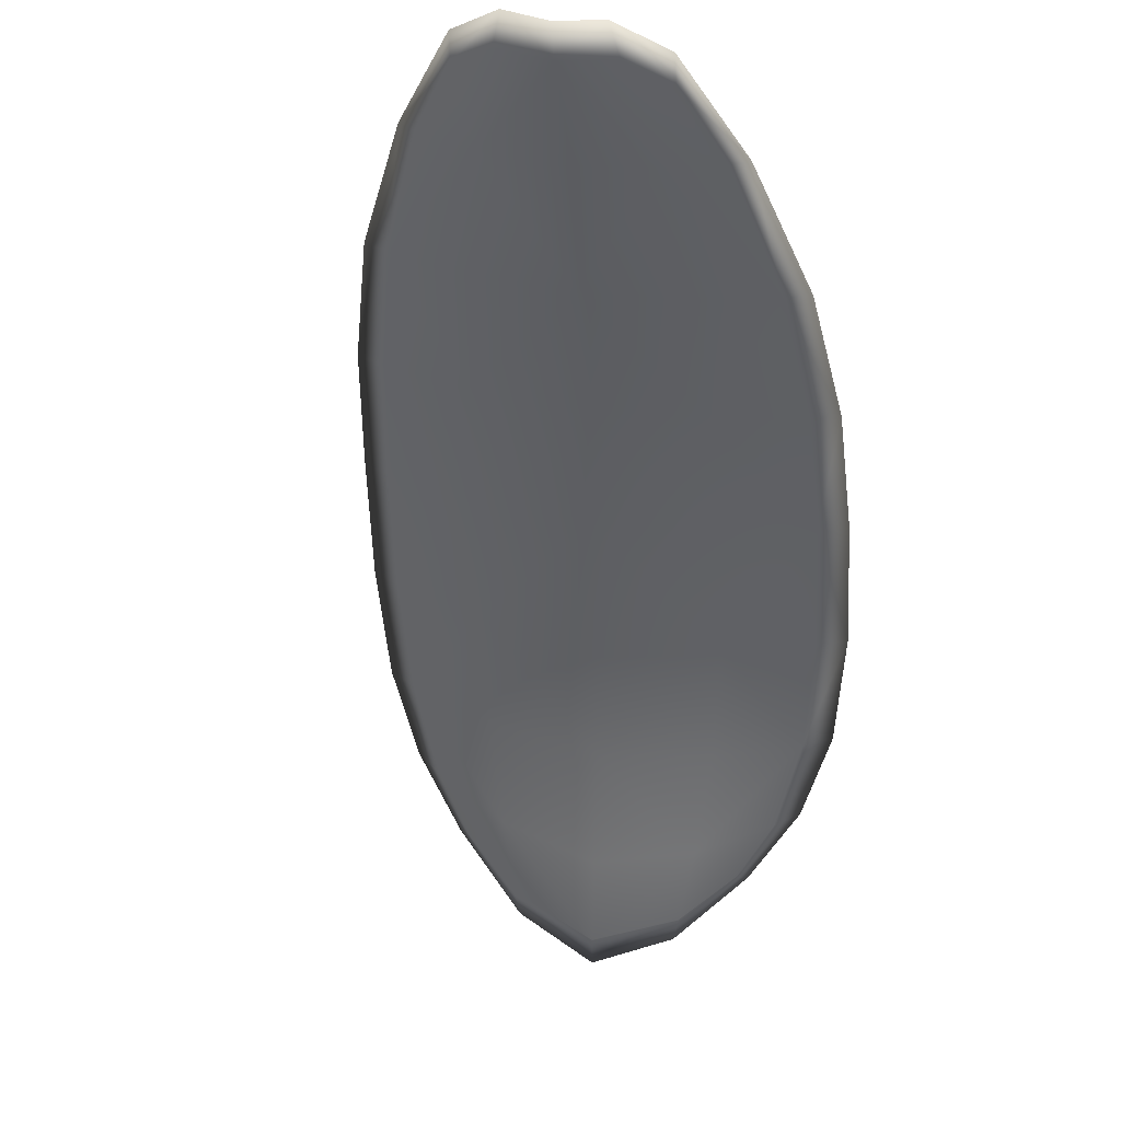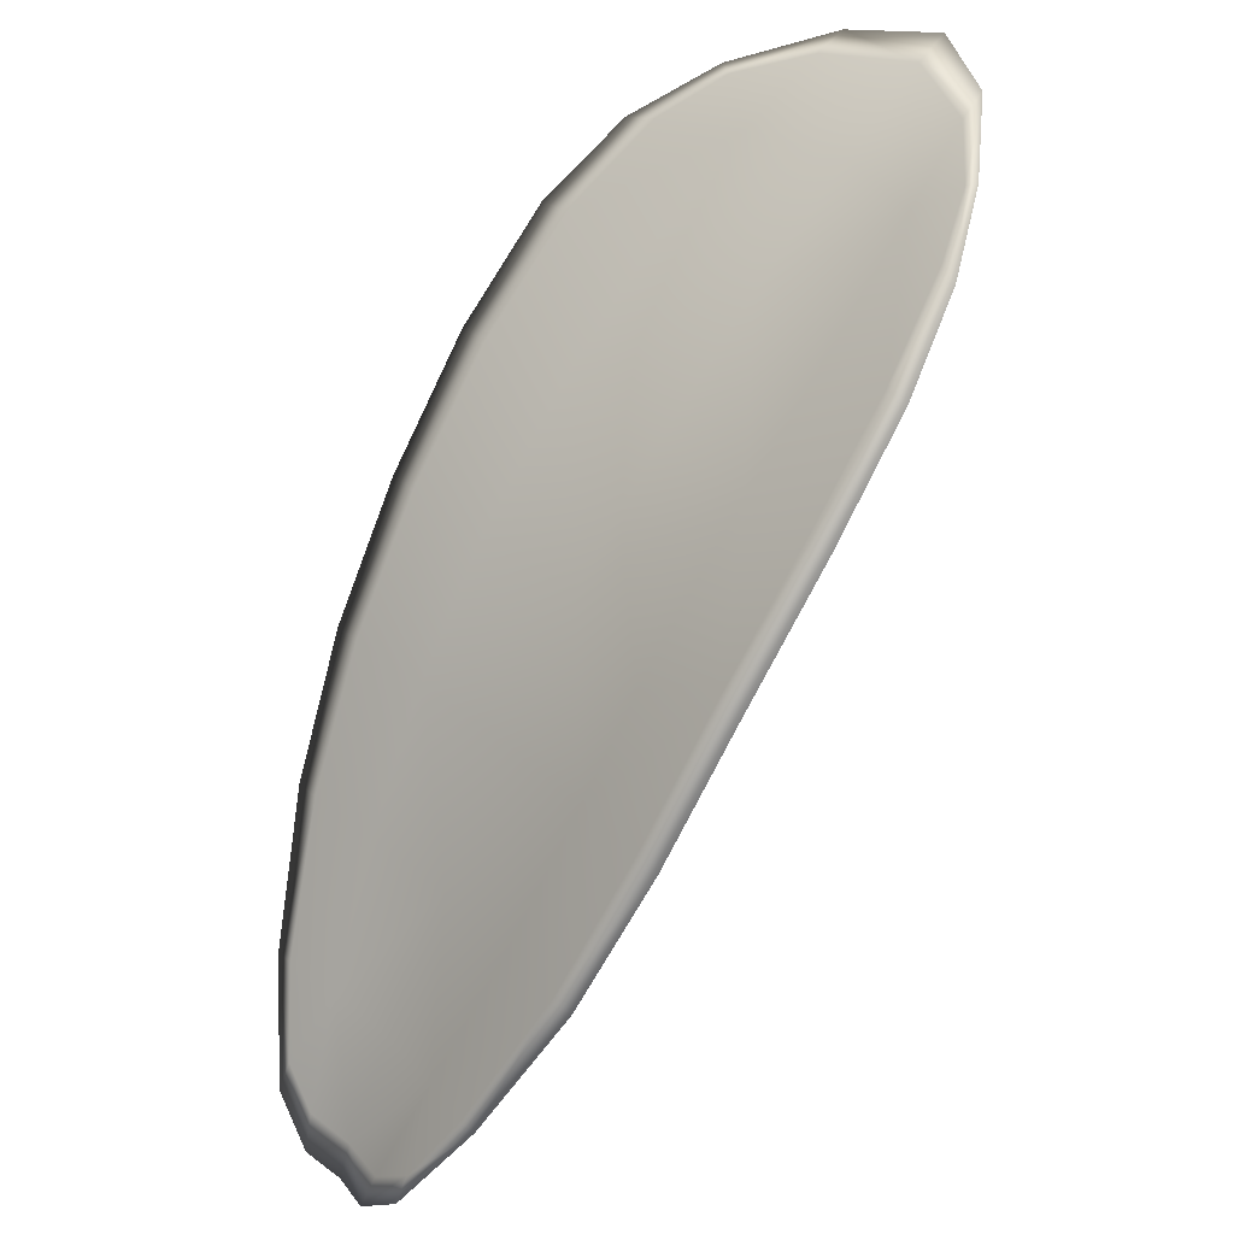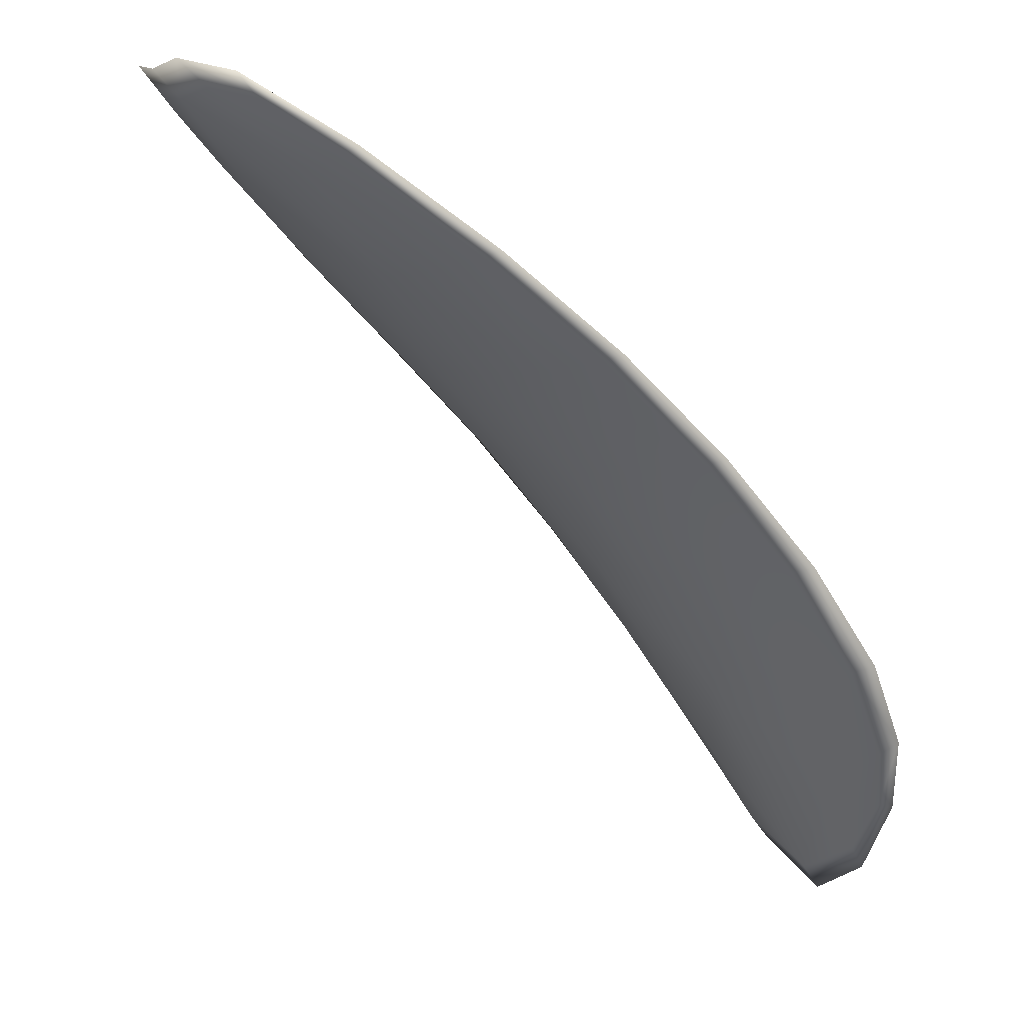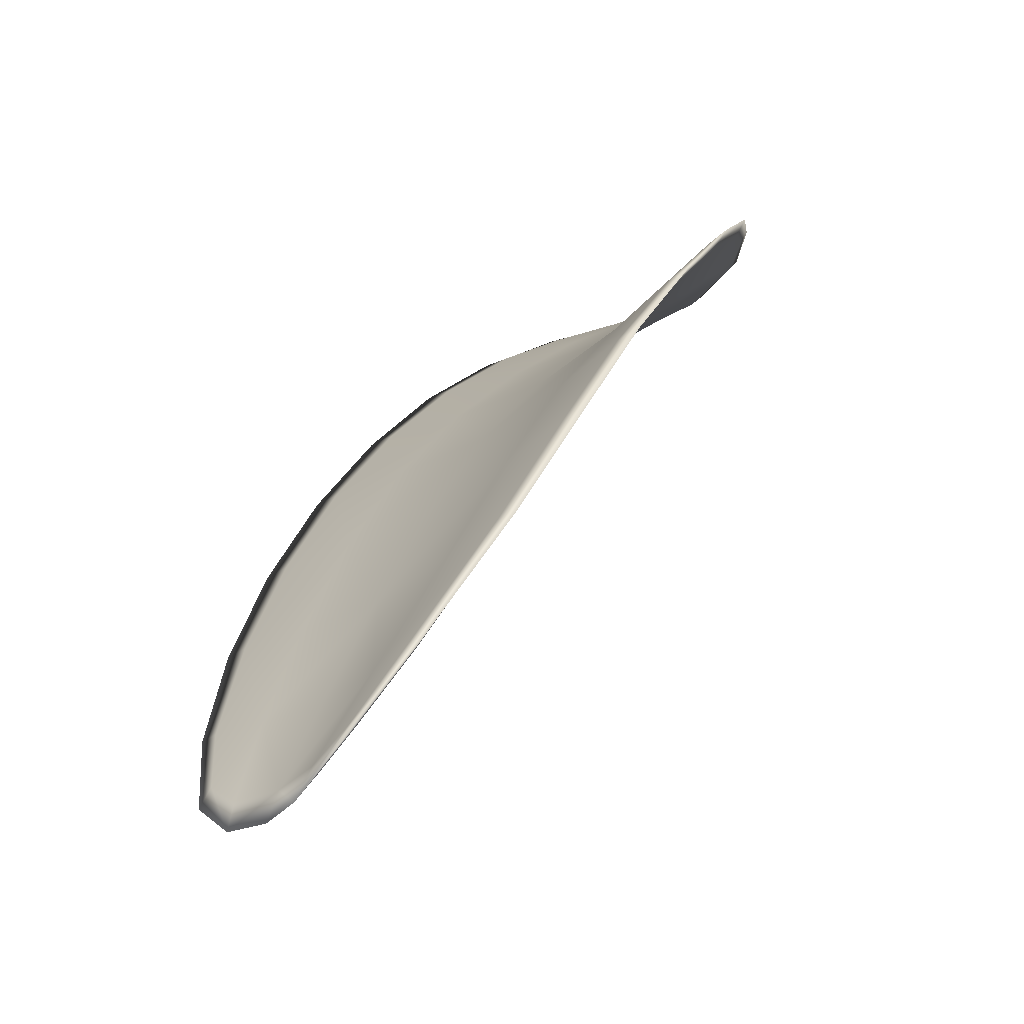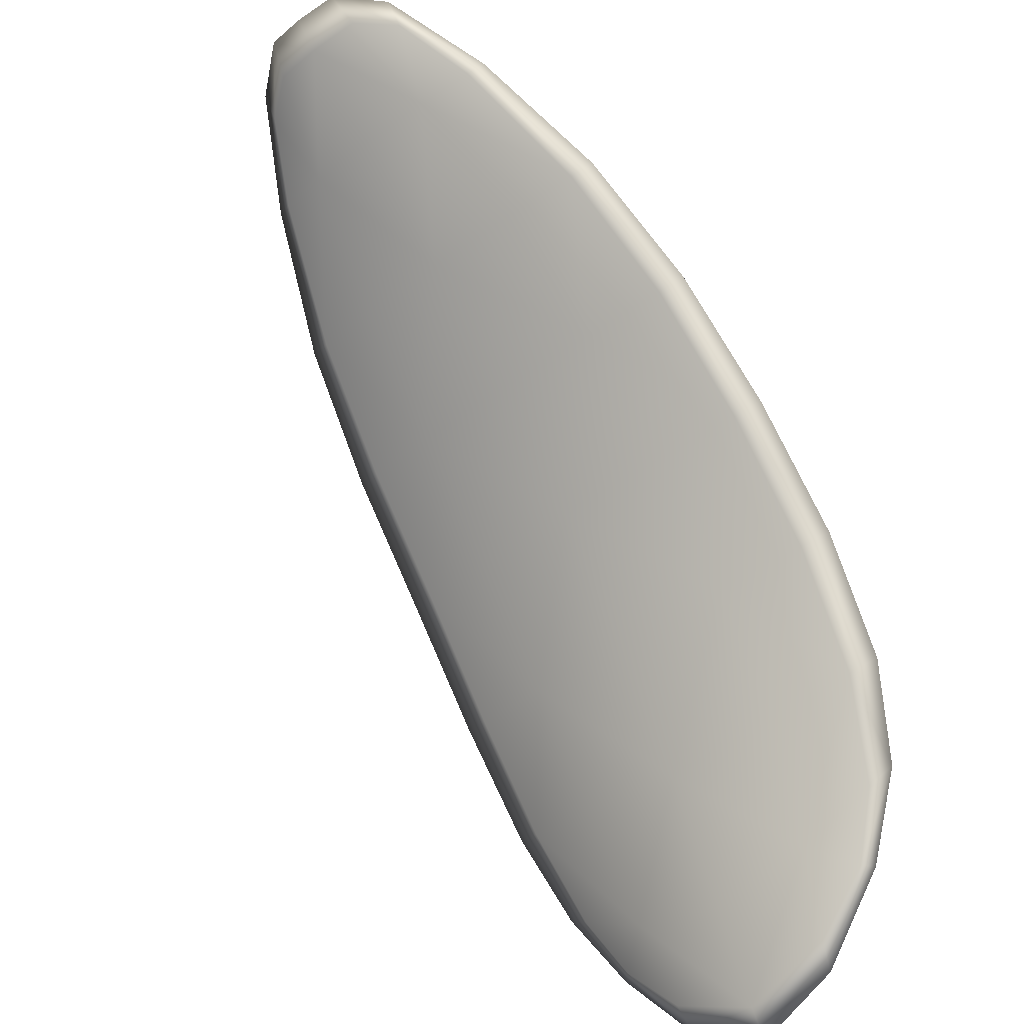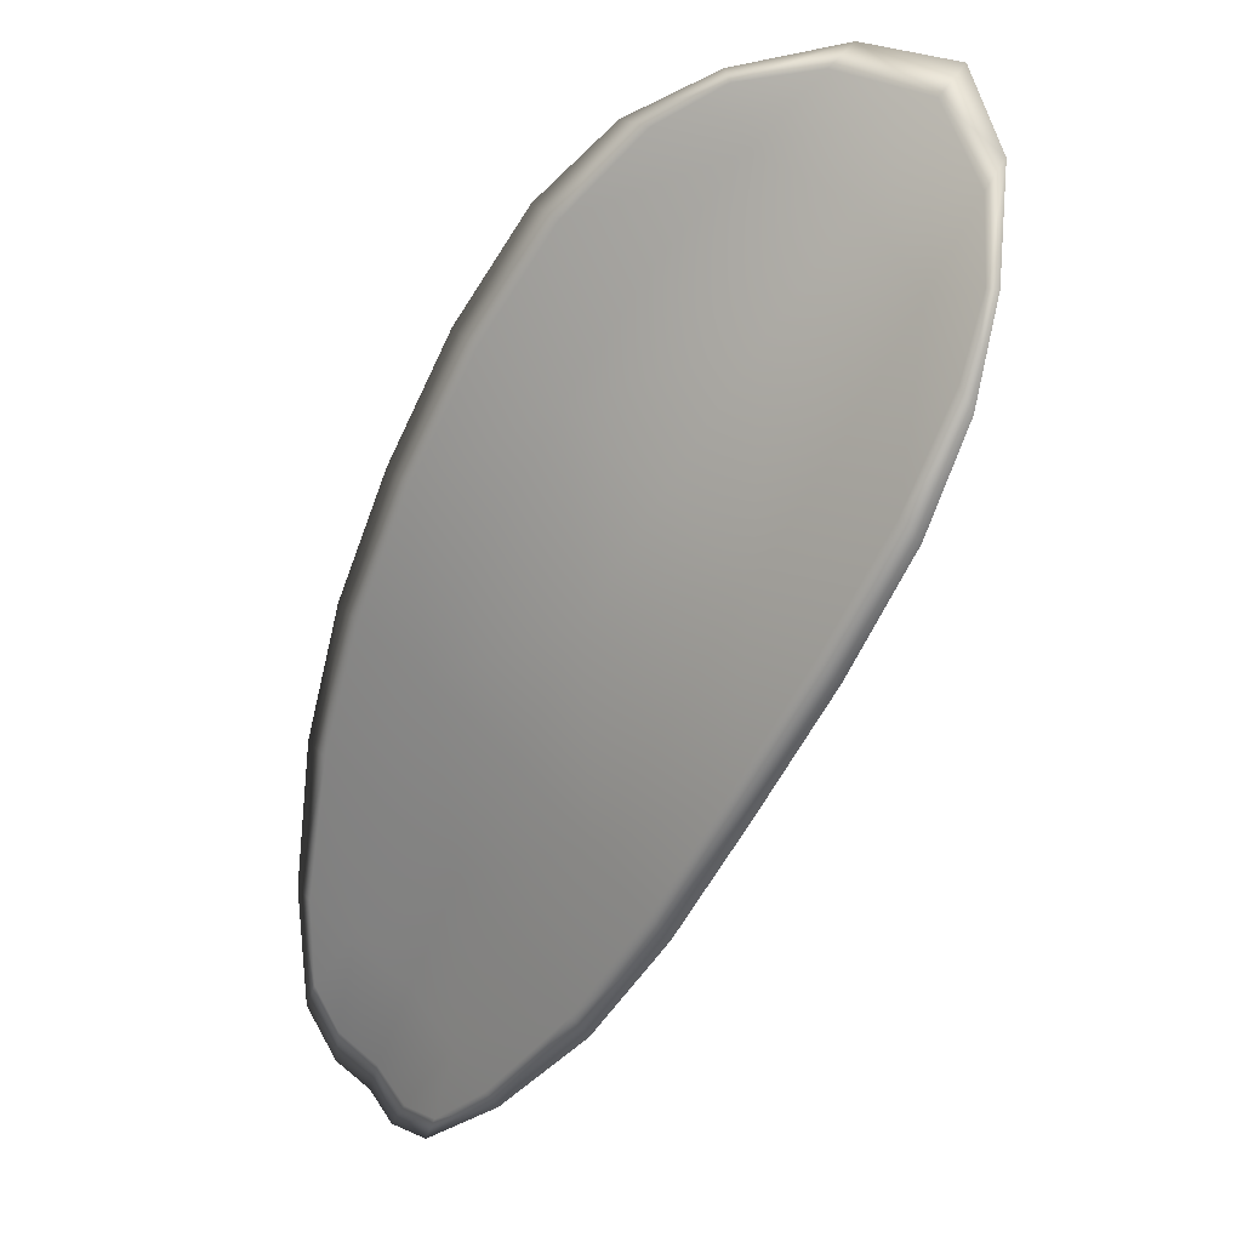
<metadata>
{"format":"obj","ext":"obj","renderer":"f3d","projection":"perspective","resolution":1024,"background":"white","views":[{"elev":-5.6,"azim":19.4,"up":"+Z"},{"elev":45.7,"azim":59.0,"up":"+Y"},{"elev":-5.5,"azim":67.3,"up":"+Z"},{"elev":-20.2,"azim":51.9,"up":"+Y"},{"elev":-55.9,"azim":49.7,"up":"+Z"},{"elev":67.2,"azim":57.4,"up":"+Y"}]}
</metadata>
<code>
v -2.431 0.7473 -1.103
v -2.434 0.747 -1.104
v -2.433 0.745 -1.101
v -2.43 0.7456 -1.101
v -2.428 0.7462 -1.101
v -2.429 0.7476 -1.103
v -2.43 0.7482 -1.104
v -2.432 0.7485 -1.105
v -2.434 0.7483 -1.106
v -2.436 0.7466 -1.103
v -2.438 0.7463 -1.101
v -2.438 0.7447 -1.099
v -2.436 0.7448 -1.1
v -2.436 0.7478 -1.104
v -2.437 0.7472 -1.103
v -2.433 0.7372 -1.093
v -2.435 0.7371 -1.092
v -2.434 0.7342 -1.09
v -2.432 0.7344 -1.091
v -2.43 0.7346 -1.091
v -2.431 0.7375 -1.093
v -2.431 0.7403 -1.096
v -2.434 0.74 -1.095
v -2.436 0.7399 -1.094
v -2.428 0.7381 -1.094
v -2.428 0.7351 -1.092
v -2.426 0.7355 -1.092
v -2.426 0.7385 -1.094
v -2.426 0.7414 -1.096
v -2.429 0.7409 -1.096
v -2.429 0.7434 -1.098
v -2.432 0.7428 -1.098
v -2.427 0.744 -1.098
v -2.435 0.7425 -1.097
v -2.437 0.7425 -1.097
v -2.431 0.7315 -1.089
v -2.432 0.7314 -1.088
v -2.431 0.7298 -1.088
v -2.43 0.7293 -1.088
v -2.429 0.7293 -1.088
v -2.429 0.7316 -1.089
v -2.427 0.732 -1.089
v -2.427 0.7296 -1.088
v -2.427 0.7305 -1.088
v -2.426 0.7323 -1.089
v -2.431 0.7471 -1.103
v -2.434 0.7468 -1.104
v -2.434 0.7481 -1.106
v -2.432 0.7483 -1.105
v -2.43 0.7481 -1.104
v -2.429 0.7475 -1.103
v -2.428 0.746 -1.101
v -2.43 0.7454 -1.101
v -2.433 0.7448 -1.101
v -2.436 0.7464 -1.103
v -2.438 0.7462 -1.101
v -2.437 0.7471 -1.103
v -2.436 0.7477 -1.104
v -2.436 0.7446 -1.1
v -2.438 0.7445 -1.099
v -2.433 0.7371 -1.093
v -2.435 0.737 -1.092
v -2.436 0.7397 -1.094
v -2.434 0.7398 -1.095
v -2.431 0.7401 -1.096
v -2.431 0.7374 -1.094
v -2.43 0.7345 -1.092
v -2.432 0.7342 -1.091
v -2.434 0.7341 -1.09
v -2.428 0.7379 -1.094
v -2.429 0.7407 -1.096
v -2.426 0.7412 -1.096
v -2.426 0.7384 -1.094
v -2.426 0.7354 -1.092
v -2.428 0.7349 -1.092
v -2.429 0.7432 -1.099
v -2.432 0.7426 -1.098
v -2.427 0.7439 -1.098
v -2.435 0.7423 -1.098
v -2.437 0.7423 -1.097
v -2.431 0.7313 -1.089
v -2.432 0.7313 -1.089
v -2.429 0.7315 -1.09
v -2.429 0.7292 -1.088
v -2.43 0.7291 -1.088
v -2.431 0.7297 -1.088
v -2.427 0.7319 -1.09
v -2.426 0.7322 -1.09
v -2.427 0.7304 -1.088
v -2.427 0.7295 -1.088
v -2.433 0.7313 -1.088
v -2.431 0.7292 -1.087
v -2.435 0.7341 -1.09
v -2.431 0.7297 -1.088
v -2.427 0.7288 -1.088
v -2.426 0.7299 -1.088
v -2.428 0.7285 -1.088
v -2.427 0.7304 -1.088
v -2.429 0.7477 -1.102
v -2.43 0.7484 -1.104
v -2.427 0.7463 -1.101
v -2.43 0.7481 -1.104
v -2.436 0.7482 -1.105
v -2.438 0.7473 -1.103
v -2.434 0.7487 -1.106
v -2.437 0.7471 -1.103
v -2.438 0.7462 -1.101
v -2.438 0.7446 -1.099
v -2.429 0.7285 -1.087
v -2.426 0.7324 -1.09
v -2.425 0.7356 -1.092
v -2.432 0.7488 -1.106
v -2.426 0.7441 -1.098
v -2.426 0.7415 -1.096
v -2.438 0.7424 -1.097
v -2.437 0.7398 -1.094
v -2.436 0.737 -1.092
v -2.425 0.7386 -1.094
f 1 2 3
f 1 3 4
f 1 4 5
f 1 5 6
f 1 6 7
f 1 7 8
f 1 8 9
f 1 9 2
f 10 11 12
f 10 12 13
f 10 13 3
f 10 3 2
f 10 2 9
f 10 9 14
f 10 14 15
f 10 15 11
f 16 17 18
f 16 18 19
f 16 19 20
f 16 20 21
f 16 21 22
f 16 22 23
f 16 23 24
f 16 24 17
f 25 21 20
f 25 20 26
f 25 26 27
f 25 27 28
f 25 28 29
f 25 29 30
f 25 30 22
f 25 22 21
f 31 32 22
f 31 22 30
f 31 30 29
f 31 29 33
f 31 33 5
f 31 5 4
f 31 4 3
f 31 3 32
f 34 35 24
f 34 24 23
f 34 23 22
f 34 22 32
f 34 32 3
f 34 3 13
f 34 13 12
f 34 12 35
f 36 37 38
f 36 38 39
f 36 39 40
f 36 40 41
f 36 41 20
f 36 20 19
f 36 19 18
f 36 18 37
f 42 41 40
f 42 40 43
f 42 43 44
f 42 44 45
f 42 45 27
f 42 27 26
f 42 26 20
f 42 20 41
f 46 47 48
f 46 48 49
f 46 49 50
f 46 50 51
f 46 51 52
f 46 52 53
f 46 53 54
f 46 54 47
f 55 56 57
f 55 57 58
f 55 58 48
f 55 48 47
f 55 47 54
f 55 54 59
f 55 59 60
f 55 60 56
f 61 62 63
f 61 63 64
f 61 64 65
f 61 65 66
f 61 66 67
f 61 67 68
f 61 68 69
f 61 69 62
f 70 66 65
f 70 65 71
f 70 71 72
f 70 72 73
f 70 73 74
f 70 74 75
f 70 75 67
f 70 67 66
f 76 77 54
f 76 54 53
f 76 53 52
f 76 52 78
f 76 78 72
f 76 72 71
f 76 71 65
f 76 65 77
f 79 80 60
f 79 60 59
f 79 59 54
f 79 54 77
f 79 77 65
f 79 65 64
f 79 64 63
f 79 63 80
f 81 82 69
f 81 69 68
f 81 68 67
f 81 67 83
f 81 83 84
f 81 84 85
f 81 85 86
f 81 86 82
f 87 83 67
f 87 67 75
f 87 75 74
f 87 74 88
f 87 88 89
f 87 89 90
f 87 90 84
f 87 84 83
f 91 92 38
f 91 38 37
f 91 37 18
f 91 18 93
f 91 93 69
f 91 69 82
f 91 82 94
f 91 94 92
f 95 96 44
f 95 44 43
f 95 43 40
f 95 40 97
f 95 97 84
f 95 84 90
f 95 90 98
f 95 98 96
f 99 100 7
f 99 7 6
f 99 6 5
f 99 5 101
f 99 101 52
f 99 52 51
f 99 51 102
f 99 102 100
f 103 104 15
f 103 15 14
f 103 14 9
f 103 9 105
f 103 105 48
f 103 48 58
f 103 58 106
f 103 106 104
f 107 108 12
f 107 12 11
f 107 11 15
f 107 15 104
f 107 104 106
f 107 106 56
f 107 56 60
f 107 60 108
f 109 97 40
f 109 40 39
f 109 39 38
f 109 38 92
f 109 92 94
f 109 94 85
f 109 85 84
f 109 84 97
f 110 111 27
f 110 27 45
f 110 45 44
f 110 44 96
f 110 96 98
f 110 98 88
f 110 88 74
f 110 74 111
f 112 105 9
f 112 9 8
f 112 8 7
f 112 7 100
f 112 100 102
f 112 102 49
f 112 49 48
f 112 48 105
f 113 101 5
f 113 5 33
f 113 33 29
f 113 29 114
f 113 114 72
f 113 72 78
f 113 78 52
f 113 52 101
f 115 116 24
f 115 24 35
f 115 35 12
f 115 12 108
f 115 108 60
f 115 60 80
f 115 80 63
f 115 63 116
f 117 93 18
f 117 18 17
f 117 17 24
f 117 24 116
f 117 116 63
f 117 63 62
f 117 62 69
f 117 69 93
f 118 114 29
f 118 29 28
f 118 28 27
f 118 27 111
f 118 111 74
f 118 74 73
f 118 73 72
f 118 72 114

</code>
